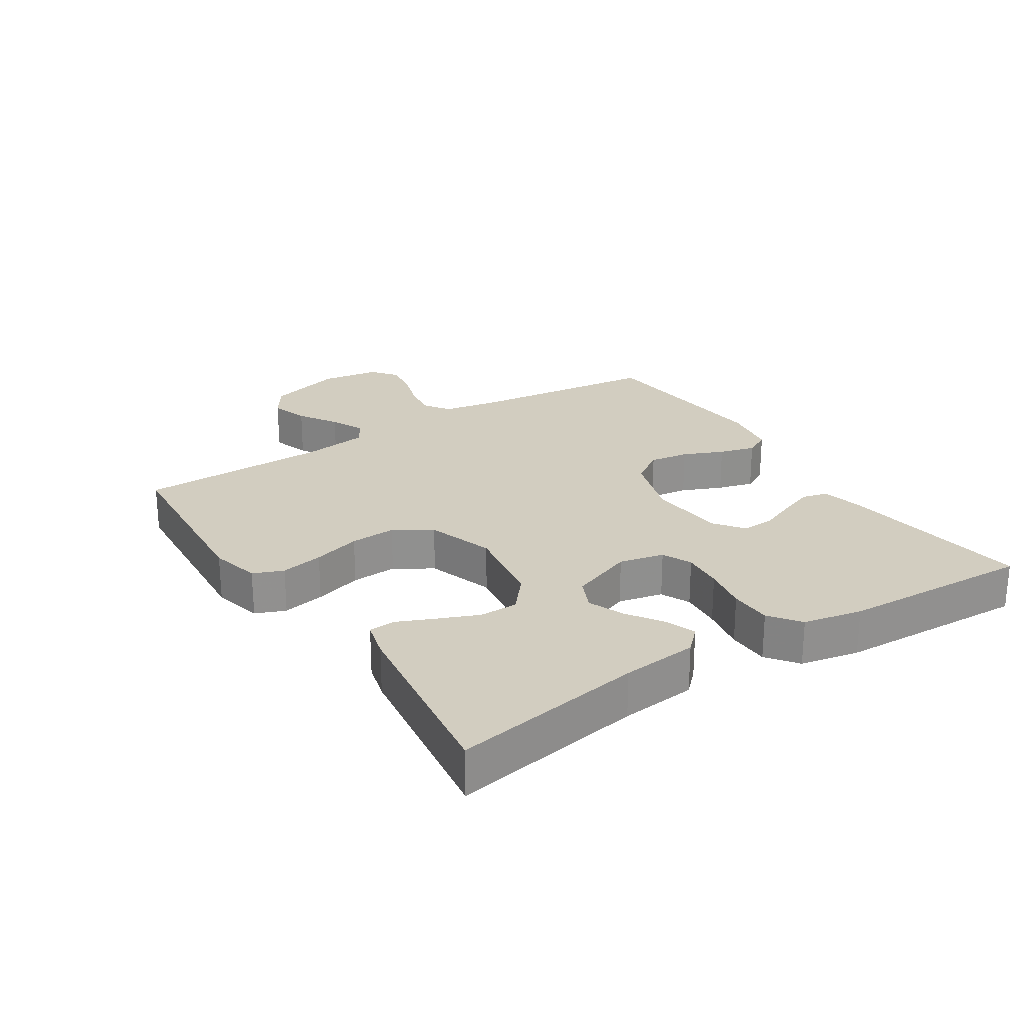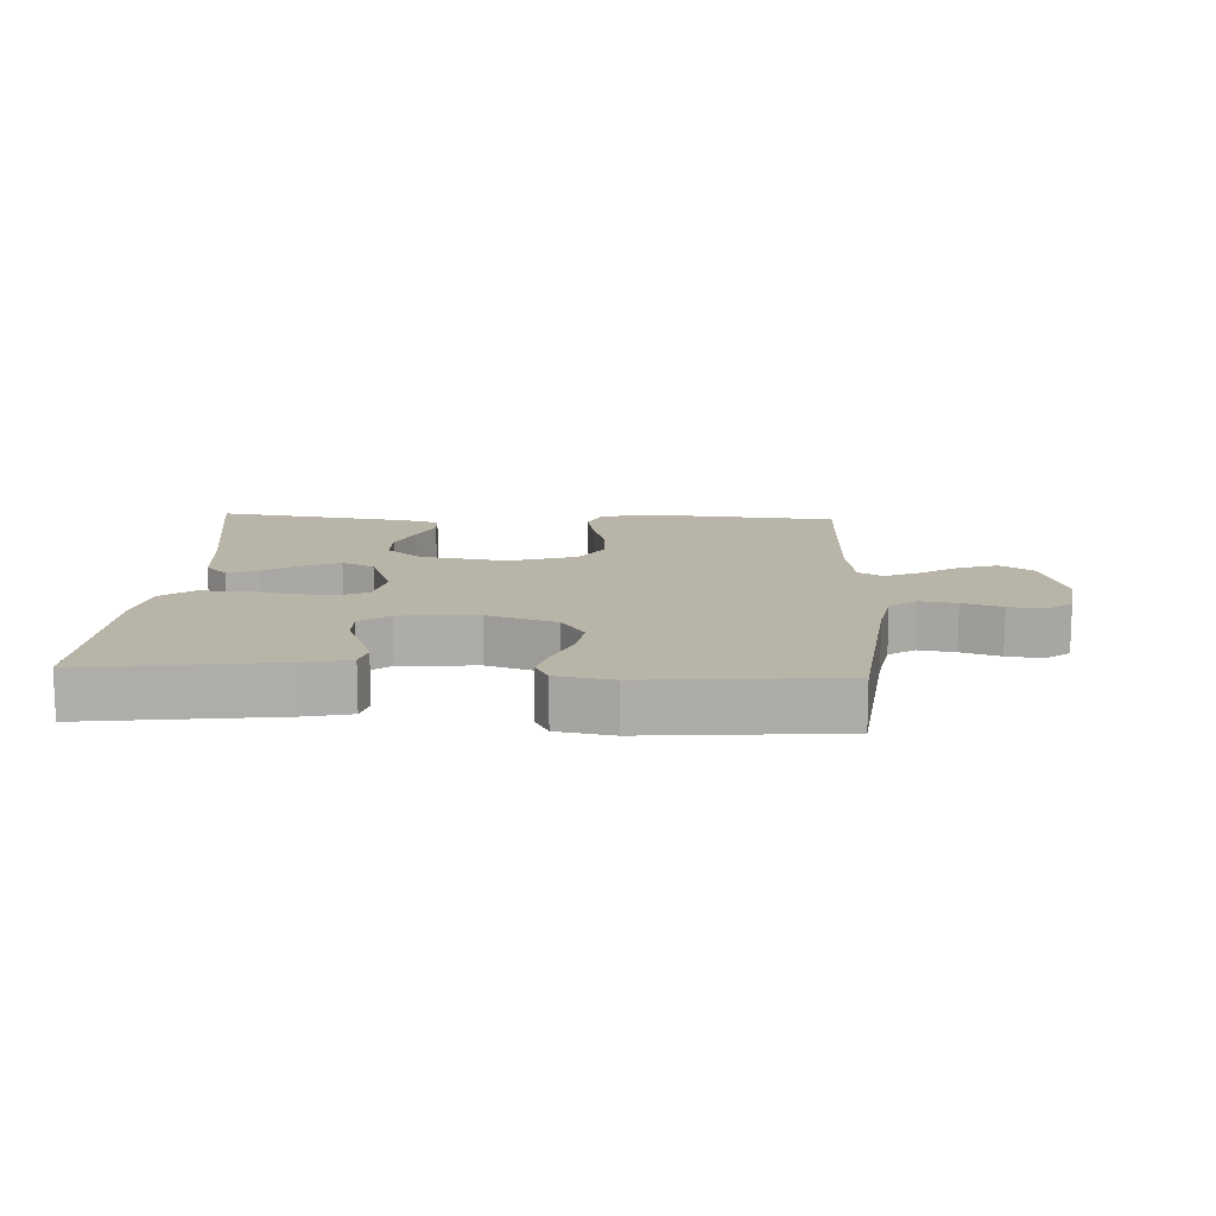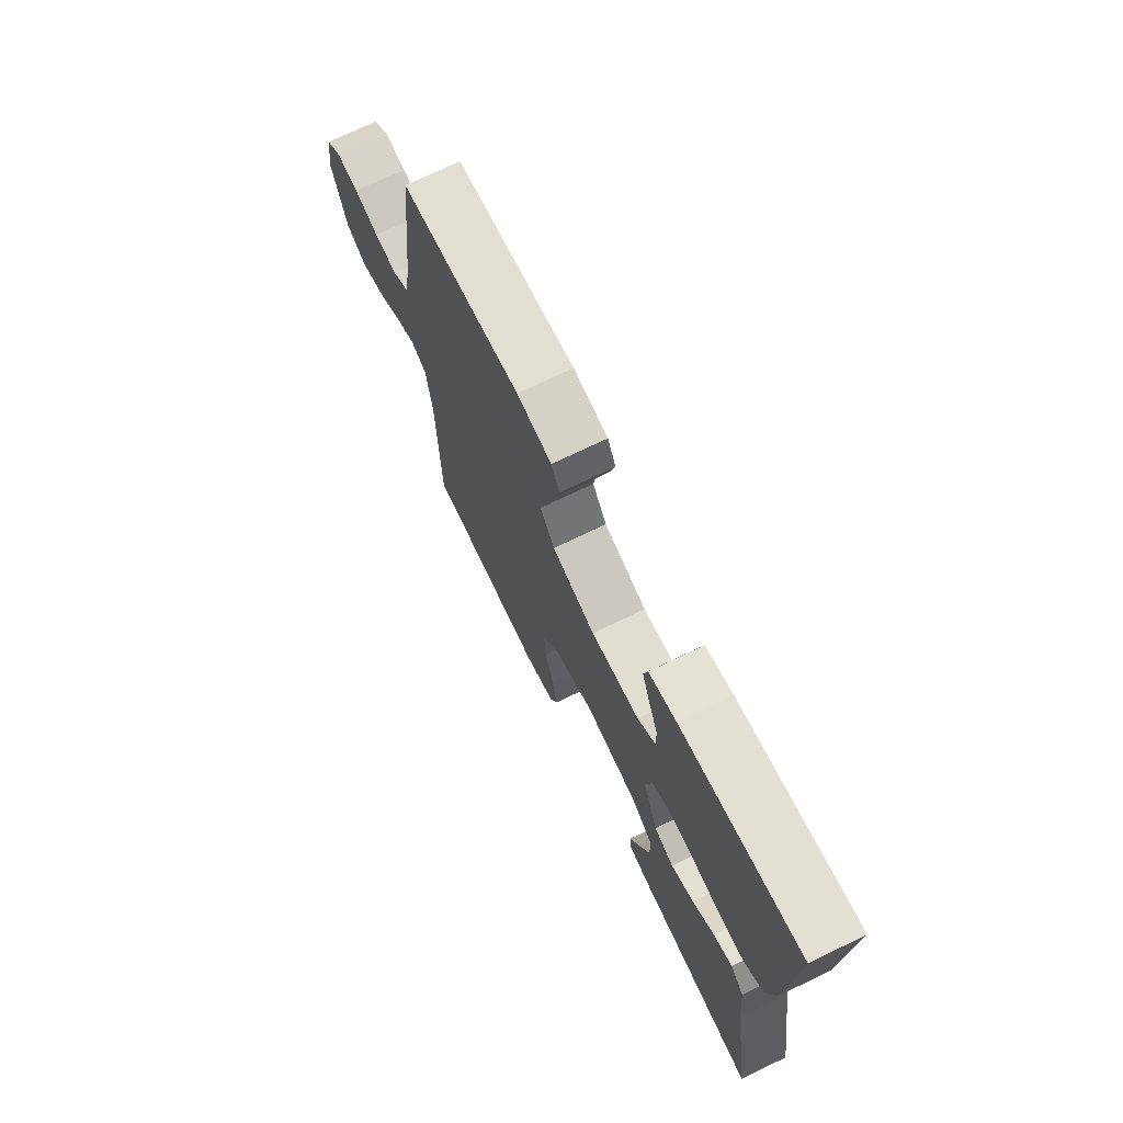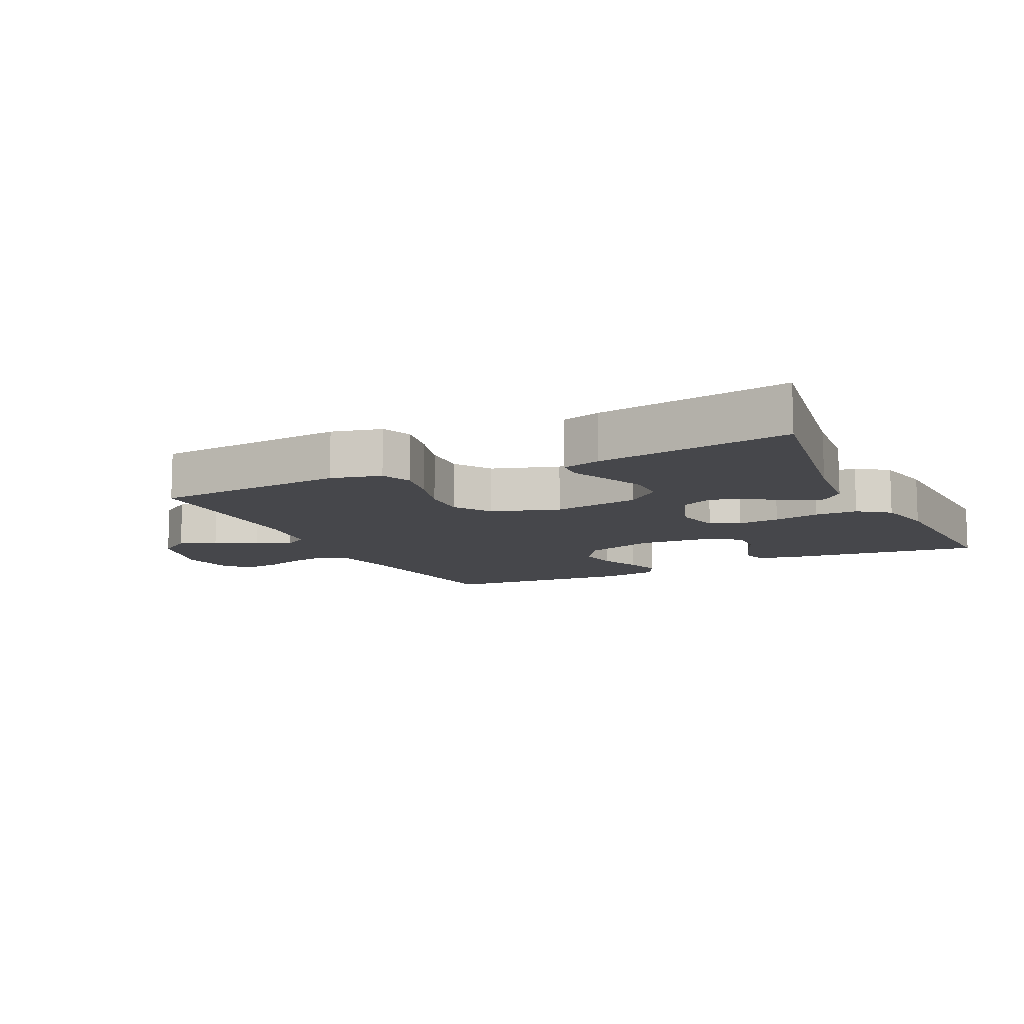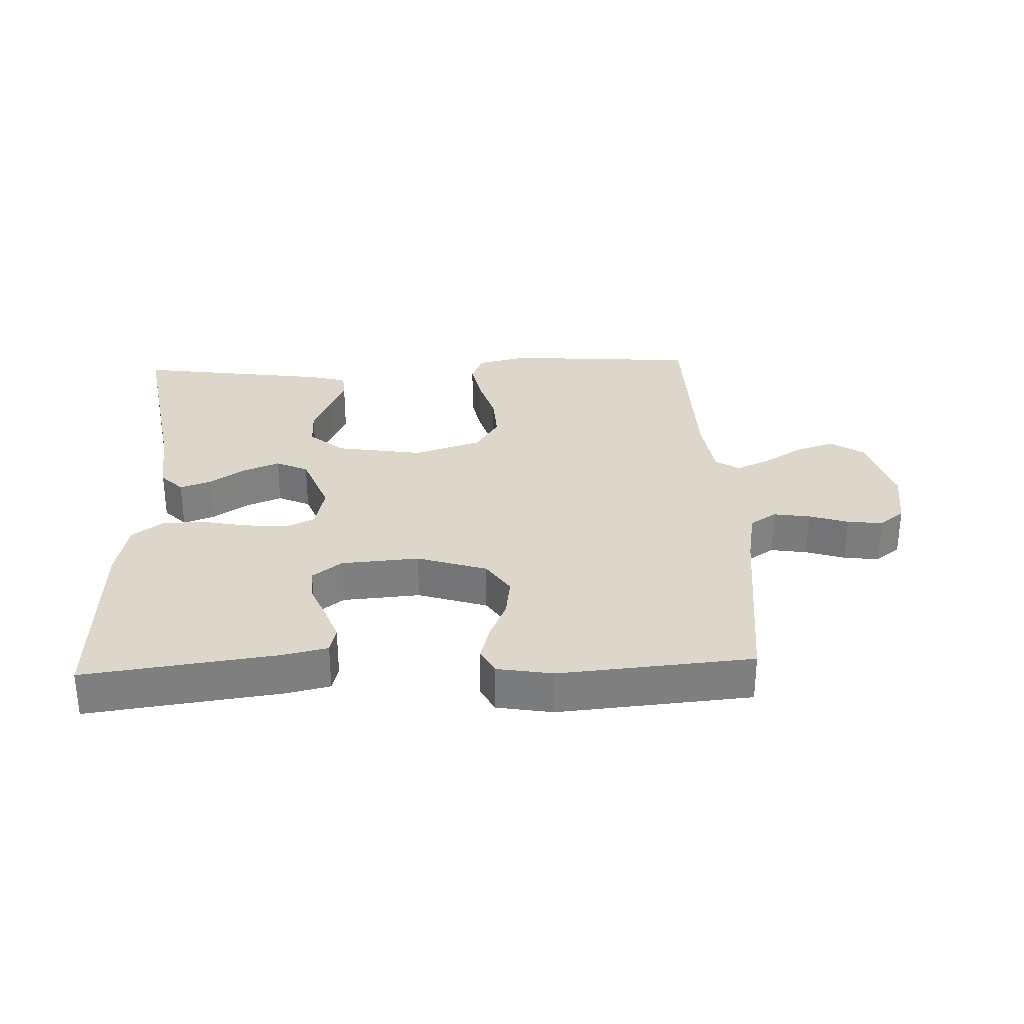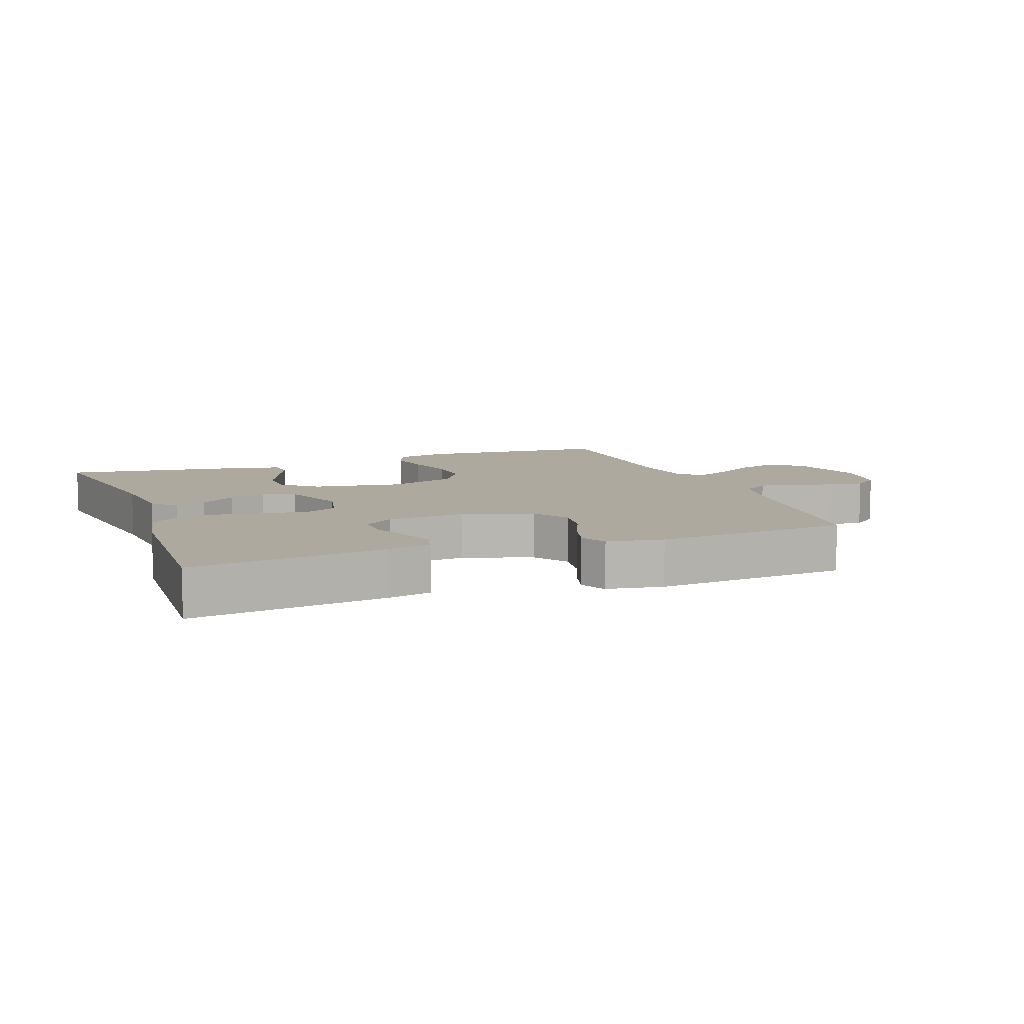
<metadata>
{"format":"obj","ext":"obj","renderer":"f3d","projection":"perspective","resolution":1024,"background":"white","views":[{"elev":24.5,"azim":-123.0,"up":"+Y"},{"elev":13.3,"azim":2.9,"up":"+Y"},{"elev":71.5,"azim":-115.9,"up":"+Z"},{"elev":-10.7,"azim":-153.9,"up":"+Y"},{"elev":30.6,"azim":-2.4,"up":"+Y"},{"elev":9.0,"azim":-20.5,"up":"+Y"}]}
</metadata>
<code>
v 0.5 0.07 -0.5
v 0.2 0.07 -0.523
v 0.122 0.07 -0.504
v 0.103 0.07 -0.457
v 0.116 0.07 -0.39
v 0.138 0.07 -0.315
v 0.142 0.07 -0.243
v 0.105 0.07 -0.185
v 0 0.07 -0.151
v -0.135 0.07 -0.173
v -0.189 0.07 -0.219
v -0.189 0.07 -0.279
v -0.163 0.07 -0.342
v -0.138 0.07 -0.399
v -0.141 0.07 -0.441
v -0.2 0.07 -0.457
v -0.5 0.07 -0.5
v -0.45 0.07 -0.2
v -0.438 0.07 -0.081
v -0.404 0.07 -0.046
v -0.356 0.07 -0.063
v -0.301 0.07 -0.1
v -0.244 0.07 -0.123
v -0.194 0.07 -0.1
v -0.156 0.07 0
v -0.172 0.07 0.07
v -0.218 0.07 0.091
v -0.283 0.07 0.085
v -0.354 0.07 0.071
v -0.42 0.07 0.072
v -0.468 0.07 0.108
v -0.487 0.07 0.2
v -0.5 0.07 0.5
v -0.2 0.07 0.461
v -0.132 0.07 0.446
v -0.122 0.07 0.406
v -0.141 0.07 0.353
v -0.165 0.07 0.295
v -0.167 0.07 0.244
v -0.121 0.07 0.209
v 0 0.07 0.2
v 0.108 0.07 0.235
v 0.144 0.07 0.289
v 0.135 0.07 0.351
v 0.108 0.07 0.414
v 0.092 0.07 0.47
v 0.113 0.07 0.51
v 0.2 0.07 0.525
v 0.5 0.07 0.5
v 0.535 0.07 0.2
v 0.551 0.07 0.113
v 0.592 0.07 0.086
v 0.649 0.07 0.095
v 0.71 0.07 0.115
v 0.765 0.07 0.122
v 0.804 0.07 0.092
v 0.818 0.07 0
v 0.783 0.07 -0.12
v 0.731 0.07 -0.154
v 0.671 0.07 -0.135
v 0.61 0.07 -0.097
v 0.557 0.07 -0.073
v 0.519 0.07 -0.096
v 0.505 0.07 -0.2
v 0.5 0 -0.5
v 0.2 0 -0.523
v 0.122 0 -0.504
v 0.103 0 -0.457
v 0.116 0 -0.39
v 0.138 0 -0.315
v 0.142 0 -0.243
v 0.105 0 -0.185
v 0 0 -0.151
v -0.135 0 -0.173
v -0.189 0 -0.219
v -0.189 0 -0.279
v -0.163 0 -0.342
v -0.138 0 -0.399
v -0.141 0 -0.441
v -0.2 0 -0.457
v -0.5 0 -0.5
v -0.45 0 -0.2
v -0.438 0 -0.081
v -0.404 0 -0.046
v -0.356 0 -0.063
v -0.301 0 -0.1
v -0.244 0 -0.123
v -0.194 0 -0.1
v -0.156 0 0
v -0.172 0 0.07
v -0.218 0 0.091
v -0.283 0 0.085
v -0.354 0 0.071
v -0.42 0 0.072
v -0.468 0 0.108
v -0.487 0 0.2
v -0.5 0 0.5
v -0.2 0 0.461
v -0.132 0 0.446
v -0.122 0 0.406
v -0.141 0 0.353
v -0.165 0 0.295
v -0.167 0 0.244
v -0.121 0 0.209
v 0 0 0.2
v 0.108 0 0.235
v 0.144 0 0.289
v 0.135 0 0.351
v 0.108 0 0.414
v 0.092 0 0.47
v 0.113 0 0.51
v 0.2 0 0.525
v 0.5 0 0.5
v 0.535 0 0.2
v 0.551 0 0.113
v 0.592 0 0.086
v 0.649 0 0.095
v 0.71 0 0.115
v 0.765 0 0.122
v 0.804 0 0.092
v 0.818 0 0
v 0.783 0 -0.12
v 0.731 0 -0.154
v 0.671 0 -0.135
v 0.61 0 -0.097
v 0.557 0 -0.073
v 0.519 0 -0.096
v 0.505 0 -0.2
f 58 59 60 61
f 58 61 62
f 57 58 62
f 56 57 62
f 53 54 55 56
f 52 53 56 62
f 51 52 62 63
f 47 48 49 50
f 47 50 51 63
f 44 45 46 47
f 43 44 47 63
f 35 36 37 38
f 33 34 35 38
f 33 38 39
f 32 33 39
f 31 32 39 40
f 28 29 30 31
f 27 28 31 40
f 19 20 21 22
f 18 19 22 23
f 17 18 23
f 16 17 23 24
f 13 14 15 16
f 12 13 16
f 11 12 16 24
f 3 4 5 6
f 1 2 3 6
f 64 1 6 7
f 42 43 63 64
f 41 42 64 7
f 26 27 40 41
f 25 26 41
f 10 11 24 25
f 9 10 25 41
f 8 9 41
f 7 8 41
f 125 124 123 122
f 126 125 122
f 126 122 121
f 126 121 120
f 120 119 118 117
f 126 120 117 116
f 127 126 116 115
f 114 113 112 111
f 127 115 114 111
f 111 110 109 108
f 127 111 108 107
f 102 101 100 99
f 102 99 98 97
f 103 102 97
f 103 97 96
f 104 103 96 95
f 95 94 93 92
f 104 95 92 91
f 86 85 84 83
f 87 86 83 82
f 87 82 81
f 88 87 81 80
f 80 79 78 77
f 80 77 76
f 88 80 76 75
f 70 69 68 67
f 70 67 66 65
f 71 70 65 128
f 128 127 107 106
f 71 128 106 105
f 105 104 91 90
f 105 90 89
f 89 88 75 74
f 105 89 74 73
f 105 73 72
f 105 72 71
f 1 65 66 2
f 2 66 67 3
f 3 67 68 4
f 4 68 69 5
f 5 69 70 6
f 6 70 71 7
f 7 71 72 8
f 8 72 73 9
f 9 73 74 10
f 10 74 75 11
f 11 75 76 12
f 12 76 77 13
f 13 77 78 14
f 14 78 79 15
f 15 79 80 16
f 16 80 81 17
f 17 81 82 18
f 18 82 83 19
f 19 83 84 20
f 20 84 85 21
f 21 85 86 22
f 22 86 87 23
f 23 87 88 24
f 24 88 89 25
f 25 89 90 26
f 26 90 91 27
f 27 91 92 28
f 28 92 93 29
f 29 93 94 30
f 30 94 95 31
f 31 95 96 32
f 32 96 97 33
f 33 97 98 34
f 34 98 99 35
f 35 99 100 36
f 36 100 101 37
f 37 101 102 38
f 38 102 103 39
f 39 103 104 40
f 40 104 105 41
f 41 105 106 42
f 42 106 107 43
f 43 107 108 44
f 44 108 109 45
f 45 109 110 46
f 46 110 111 47
f 47 111 112 48
f 48 112 113 49
f 49 113 114 50
f 50 114 115 51
f 51 115 116 52
f 52 116 117 53
f 53 117 118 54
f 54 118 119 55
f 55 119 120 56
f 56 120 121 57
f 57 121 122 58
f 58 122 123 59
f 59 123 124 60
f 60 124 125 61
f 61 125 126 62
f 62 126 127 63
f 63 127 128 64
f 64 128 65 1

</code>
